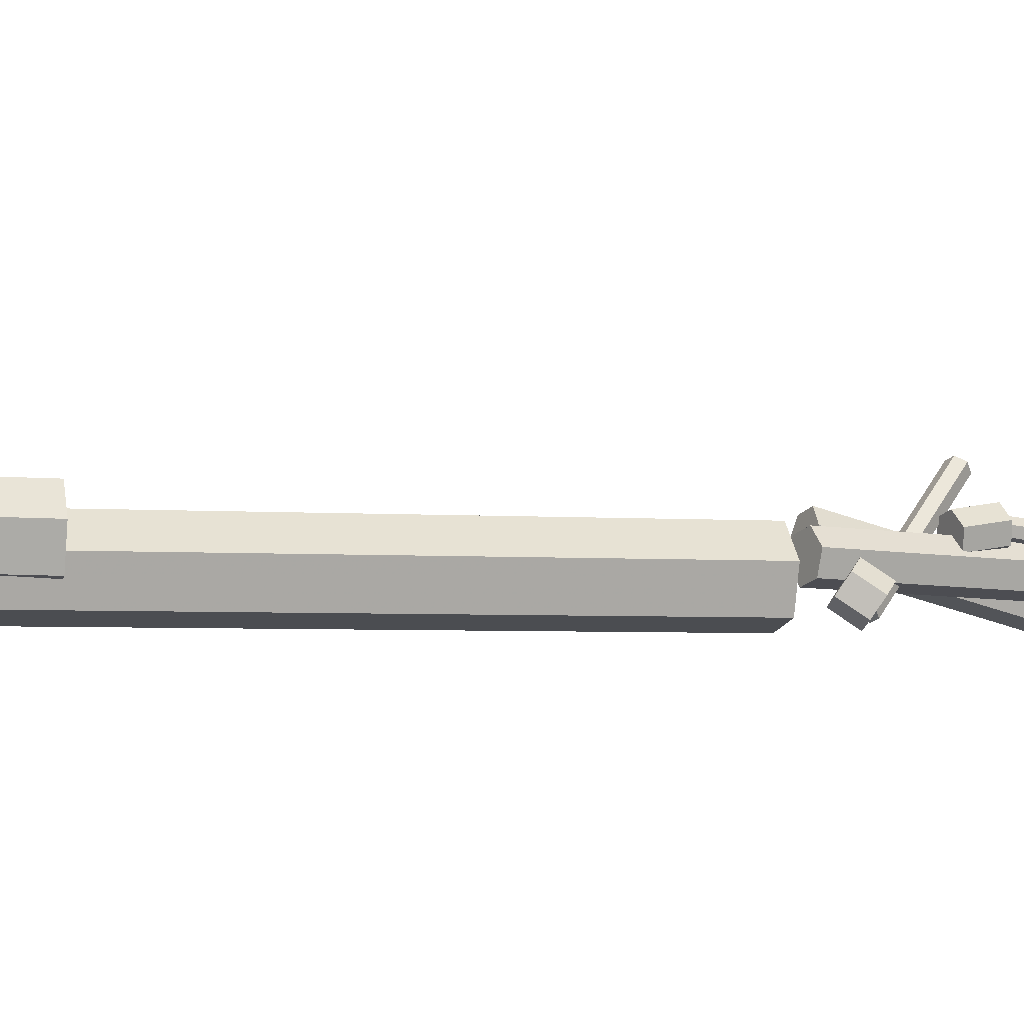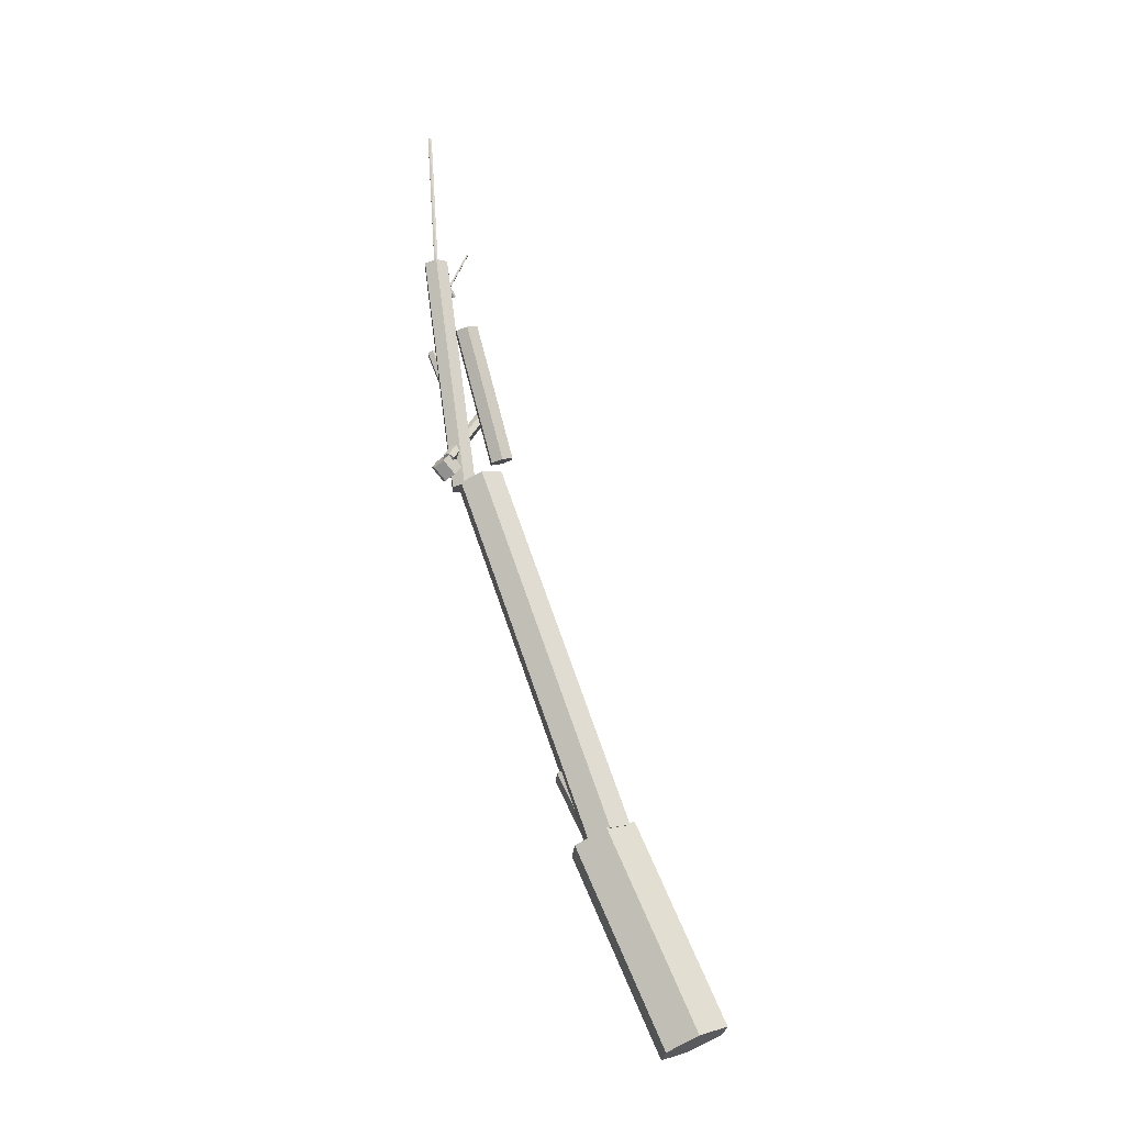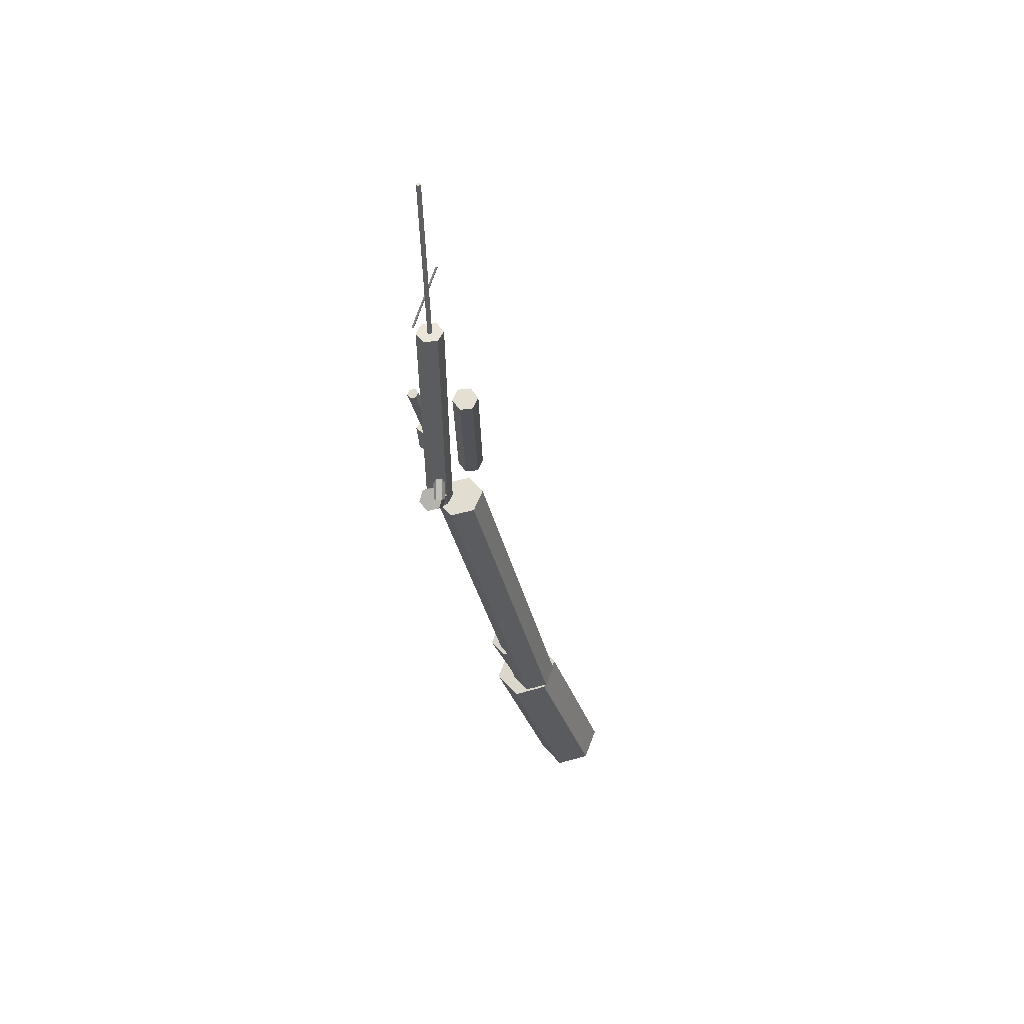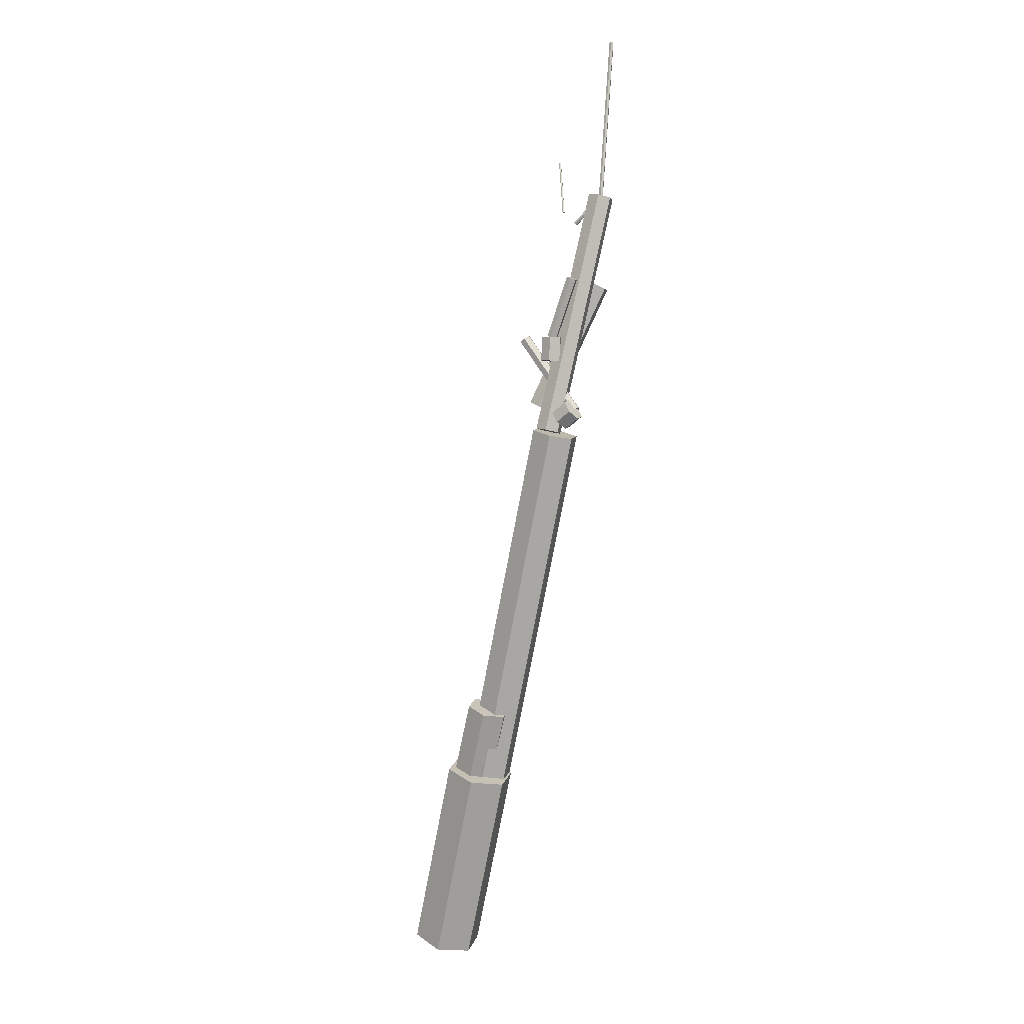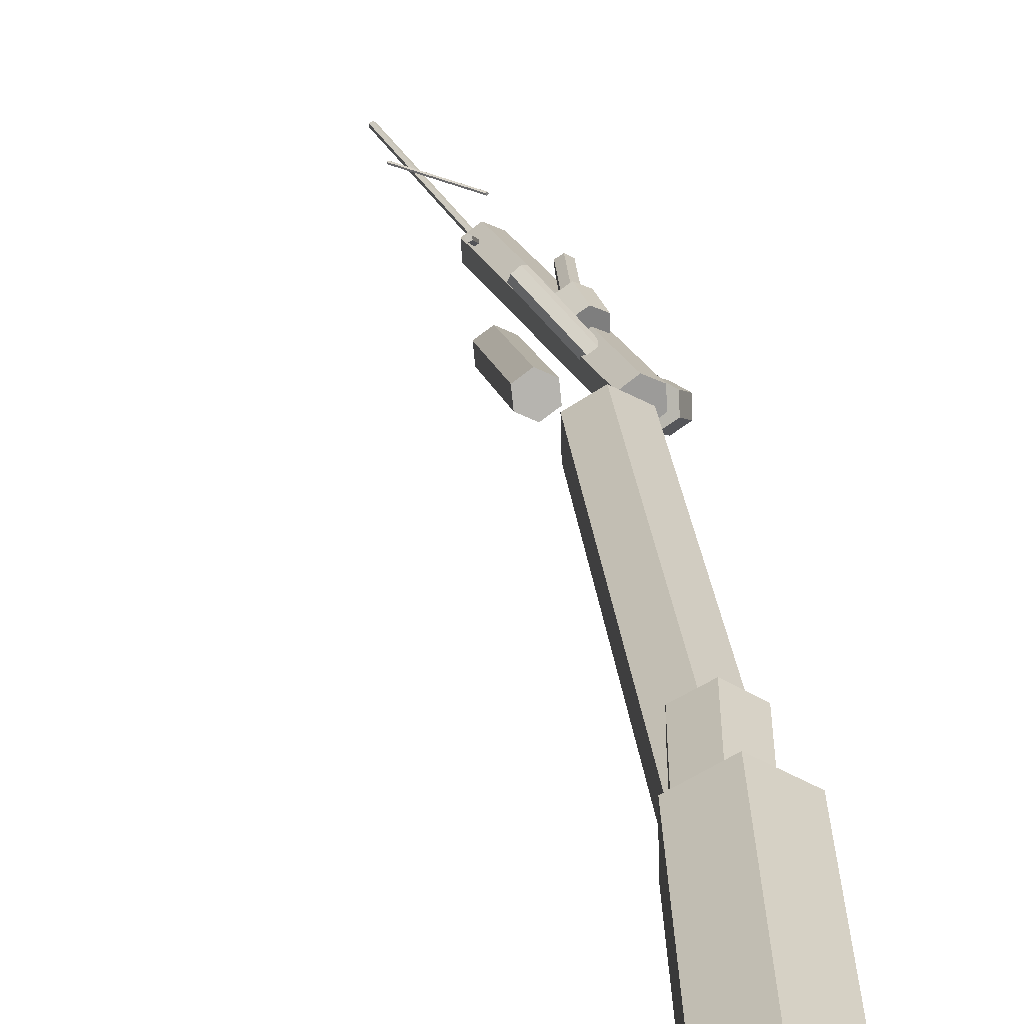
<metadata>
{"format":"obj","ext":"obj","renderer":"f3d","projection":"perspective","resolution":1024,"background":"white","views":[{"elev":14.9,"azim":53.1,"up":"+Z"},{"elev":-29.4,"azim":176.7,"up":"+Y"},{"elev":39.7,"azim":143.9,"up":"+Y"},{"elev":-5.1,"azim":73.5,"up":"+Y"},{"elev":30.9,"azim":-25.2,"up":"+Z"}]}
</metadata>
<code>
v 0.03166 -0.01536 -0.01951
v 0.03229 -0.01232 0.02061
v 0.0006323 0.003048 0.04012
v -0.03166 0.01536 0.01951
v -0.03229 0.01232 -0.02061
v -0.0006323 -0.003048 -0.04012
v 0.1247 0.199 -0.03727
v 0.1254 0.202 0.002855
v 0.09371 0.2174 0.02237
v 0.06142 0.2297 0.001759
v 0.06079 0.2267 -0.03836
v 0.09245 0.2113 -0.05787
v 0.1114 0.2053 -0.04293
v 0.1119 0.208 -0.0154
v 0.08948 0.2172 -0.00203
v 0.06664 0.2238 -0.01619
v 0.06619 0.2211 -0.04372
v 0.08856 0.2119 -0.05708
v 0.2556 0.6153 -0.08519
v 0.2561 0.6179 -0.05766
v 0.2337 0.6272 -0.04429
v 0.2109 0.6338 -0.05845
v 0.2104 0.6311 -0.08598
v 0.2328 0.6218 -0.09935
v 0.09085 0.1724 -0.02376
v 0.09133 0.1746 0.002424
v 0.07101 0.1854 0.0151
v 0.05021 0.1941 0.001583
v 0.04972 0.1919 -0.0246
v 0.07004 0.1811 -0.03727
v 0.1432 0.2825 -0.03379
v 0.1437 0.2847 -0.007601
v 0.1234 0.2955 0.005071
v 0.1026 0.3042 -0.008441
v 0.1021 0.302 -0.03463
v 0.1224 0.2912 -0.0473
v 0.265 0.6212 -0.06464
v 0.2652 0.624 -0.04983
v 0.2524 0.6273 -0.0426
v 0.2393 0.6278 -0.05018
v 0.2391 0.625 -0.065
v 0.252 0.6217 -0.07223
v 0.3059 0.8994 -0.1178
v 0.3061 0.9022 -0.103
v 0.2932 0.9055 -0.09579
v 0.2802 0.906 -0.1034
v 0.28 0.9032 -0.1182
v 0.2928 0.8999 -0.1254
v 0.2952 0.9025 -0.1118
v 0.2952 0.9026 -0.1094
v 0.293 0.9028 -0.1081
v 0.2909 0.9029 -0.1094
v 0.2909 0.9028 -0.1119
v 0.293 0.9026 -0.1131
v 0.3088 1.088 -0.1215
v 0.3088 1.088 -0.119
v 0.3066 1.089 -0.1178
v 0.3044 1.089 -0.119
v 0.3044 1.089 -0.1215
v 0.3066 1.088 -0.1228
v 0.2213 0.6537 -0.06728
v 0.222 0.6588 -0.05391
v 0.2105 0.6648 -0.04787
v 0.1982 0.6657 -0.0552
v 0.1975 0.6606 -0.06857
v 0.209 0.6546 -0.07462
v 0.2662 0.7977 -0.1245
v 0.2669 0.8028 -0.1111
v 0.2554 0.8088 -0.1051
v 0.2431 0.8097 -0.1124
v 0.2424 0.8046 -0.1258
v 0.2539 0.7987 -0.1318
v 0.2738 0.6246 -0.07205
v 0.277 0.6322 -0.0603
v 0.2695 0.644 -0.05717
v 0.2589 0.6483 -0.06579
v 0.2557 0.6407 -0.07754
v 0.2632 0.6289 -0.08067
v 0.2869 0.6356 -0.08268
v 0.2901 0.6432 -0.07093
v 0.2826 0.655 -0.0678
v 0.272 0.6593 -0.07642
v 0.2688 0.6518 -0.08817
v 0.2763 0.6399 -0.0913
v 0.2766 0.6504 -0.08676
v 0.2772 0.6471 -0.08042
v 0.2717 0.6434 -0.07776
v 0.2655 0.643 -0.08144
v 0.2649 0.6463 -0.08778
v 0.2705 0.6499 -0.09044
v 0.2407 0.7401 -0.03696
v 0.2413 0.7368 -0.03062
v 0.2358 0.7331 -0.02797
v 0.2297 0.7327 -0.03165
v 0.2291 0.736 -0.03799
v 0.2346 0.7397 -0.04065
v 0.2721 0.8723 -0.08715
v 0.2726 0.8736 -0.08511
v 0.271 0.8755 -0.08447
v 0.2689 0.8759 -0.08586
v 0.2685 0.8745 -0.0879
v 0.2701 0.8727 -0.08855
v 0.2928 0.8985 -0.1093
v 0.2932 0.8999 -0.1072
v 0.2916 0.9017 -0.1066
v 0.2896 0.9022 -0.108
v 0.2891 0.9008 -0.11
v 0.2907 0.899 -0.1107
v 0.2868 0.8827 -0.0668
v 0.2867 0.8828 -0.06555
v 0.2857 0.8824 -0.06491
v 0.2847 0.8819 -0.06552
v 0.2848 0.8818 -0.06677
v 0.2858 0.8822 -0.06741
v 0.2573 0.9508 -0.07227
v 0.2572 0.9509 -0.07102
v 0.2562 0.9505 -0.07038
v 0.2553 0.95 -0.07099
v 0.2553 0.9499 -0.07223
v 0.2563 0.9503 -0.07287
v 0.2739 0.7055 -0.06421
v 0.2739 0.7056 -0.05149
v 0.263 0.7071 -0.04514
v 0.252 0.7085 -0.0515
v 0.252 0.7084 -0.06422
v 0.2629 0.7069 -0.07058
v 0.2775 0.7335 -0.06436
v 0.2775 0.7336 -0.05165
v 0.2666 0.735 -0.04529
v 0.2557 0.7364 -0.05165
v 0.2557 0.7363 -0.06437
v 0.2666 0.7349 -0.07073
v 0.2716 0.7322 -0.06089
v 0.2718 0.7336 -0.05468
v 0.2669 0.7363 -0.0518
v 0.2616 0.7377 -0.05513
v 0.2614 0.7363 -0.06134
v 0.2663 0.7336 -0.06422
v 0.2992 0.7989 -0.07636
v 0.2994 0.8003 -0.07014
v 0.2945 0.803 -0.06726
v 0.2892 0.8044 -0.0706
v 0.289 0.803 -0.07681
v 0.2939 0.8003 -0.07969
g TrunkAndBranches
f 1 7 8 2
f 2 8 9 3
f 3 9 10 4
f 4 10 11 5
f 5 11 12 6
f 6 12 7 1
f 1 2 3 4
f 4 5 6 1
f 10 9 8 7
f 7 12 11 10
f 13 19 20 14
f 14 20 21 15
f 15 21 22 16
f 16 22 23 17
f 17 23 24 18
f 18 24 19 13
f 13 14 15 16
f 16 17 18 13
f 22 21 20 19
f 19 24 23 22
f 25 31 32 26
f 26 32 33 27
f 27 33 34 28
f 28 34 35 29
f 29 35 36 30
f 30 36 31 25
f 25 26 27 28
f 28 29 30 25
f 34 33 32 31
f 31 36 35 34
f 37 43 44 38
f 38 44 45 39
f 39 45 46 40
f 40 46 47 41
f 41 47 48 42
f 42 48 43 37
f 37 38 39 40
f 40 41 42 37
f 46 45 44 43
f 43 48 47 46
f 49 55 56 50
f 50 56 57 51
f 51 57 58 52
f 52 58 59 53
f 53 59 60 54
f 54 60 55 49
f 49 50 51 52
f 52 53 54 49
f 58 57 56 55
f 55 60 59 58
f 61 67 68 62
f 62 68 69 63
f 63 69 70 64
f 64 70 71 65
f 65 71 72 66
f 66 72 67 61
f 61 62 63 64
f 64 65 66 61
f 70 69 68 67
f 67 72 71 70
f 73 79 80 74
f 74 80 81 75
f 75 81 82 76
f 76 82 83 77
f 77 83 84 78
f 78 84 79 73
f 73 74 75 76
f 76 77 78 73
f 82 81 80 79
f 79 84 83 82
f 85 91 92 86
f 86 92 93 87
f 87 93 94 88
f 88 94 95 89
f 89 95 96 90
f 90 96 91 85
f 85 86 87 88
f 88 89 90 85
f 94 93 92 91
f 91 96 95 94
f 97 103 104 98
f 98 104 105 99
f 99 105 106 100
f 100 106 107 101
f 101 107 108 102
f 102 108 103 97
f 97 98 99 100
f 100 101 102 97
f 106 105 104 103
f 103 108 107 106
f 109 115 116 110
f 110 116 117 111
f 111 117 118 112
f 112 118 119 113
f 113 119 120 114
f 114 120 115 109
f 109 110 111 112
f 112 113 114 109
f 118 117 116 115
f 115 120 119 118
f 121 127 128 122
f 122 128 129 123
f 123 129 130 124
f 124 130 131 125
f 125 131 132 126
f 126 132 127 121
f 121 122 123 124
f 124 125 126 121
f 130 129 128 127
f 127 132 131 130
f 133 139 140 134
f 134 140 141 135
f 135 141 142 136
f 136 142 143 137
f 137 143 144 138
f 138 144 139 133
f 133 134 135 136
f 136 137 138 133
f 142 141 140 139
f 139 144 143 142

</code>
